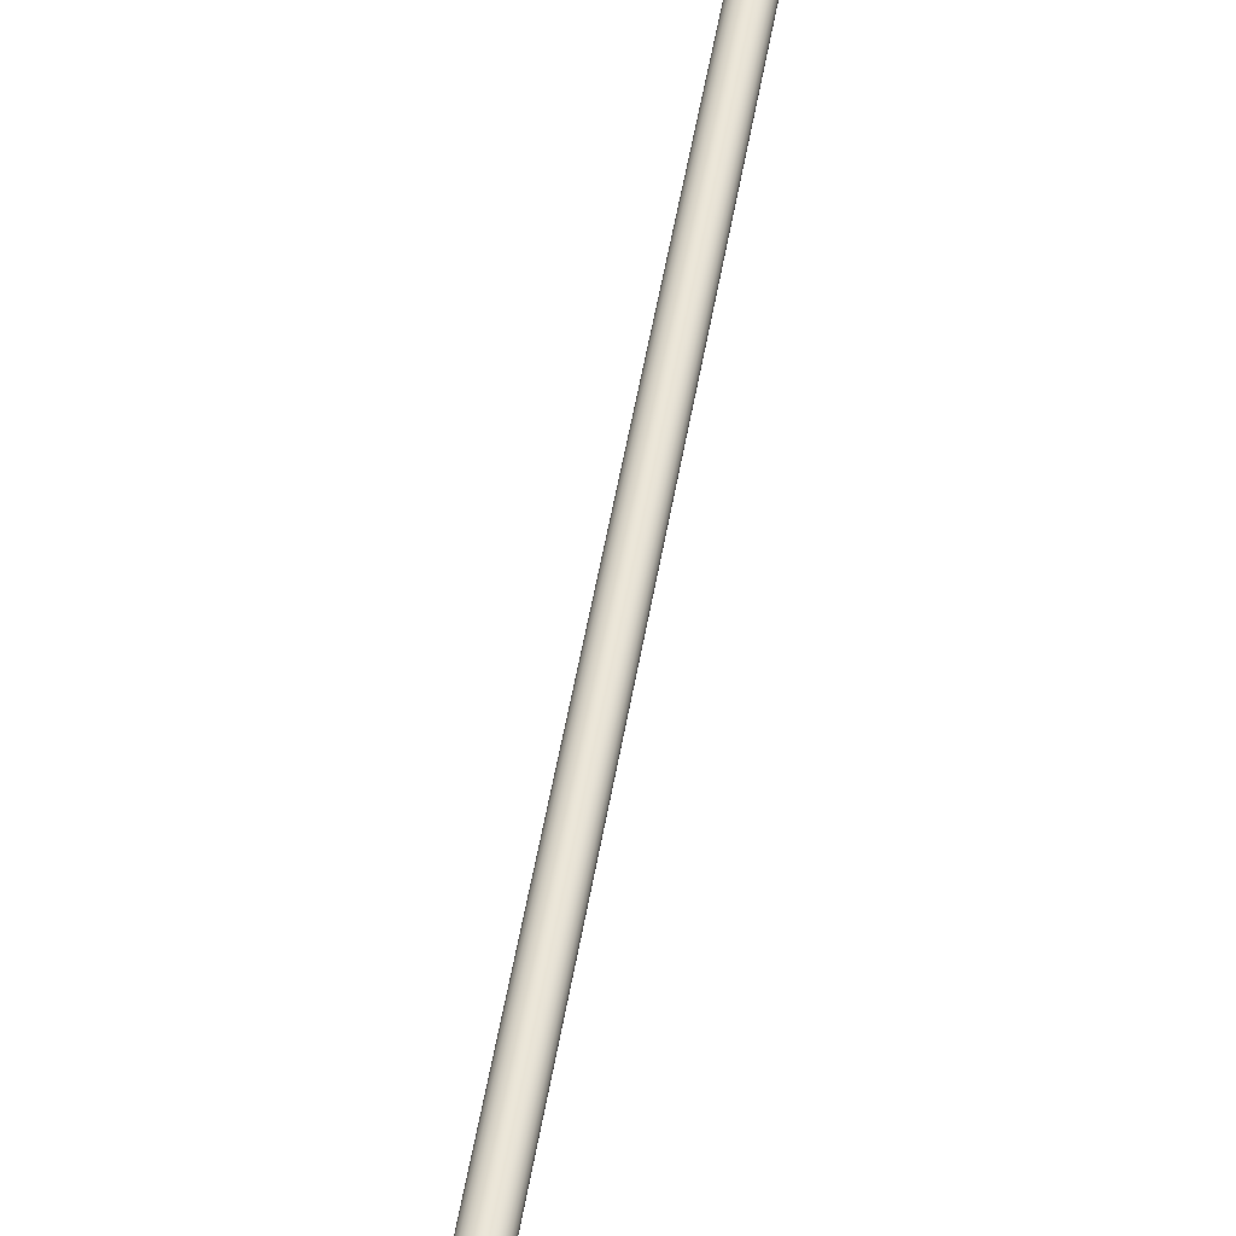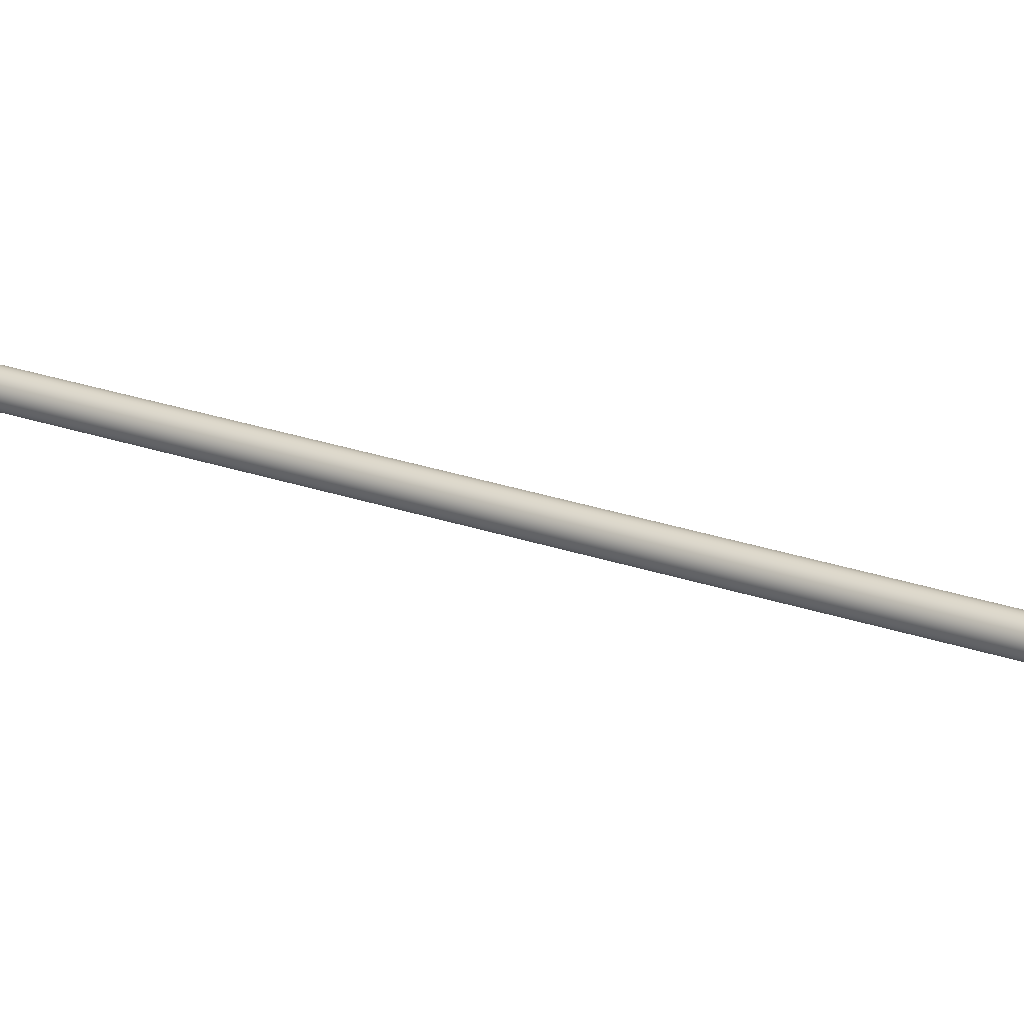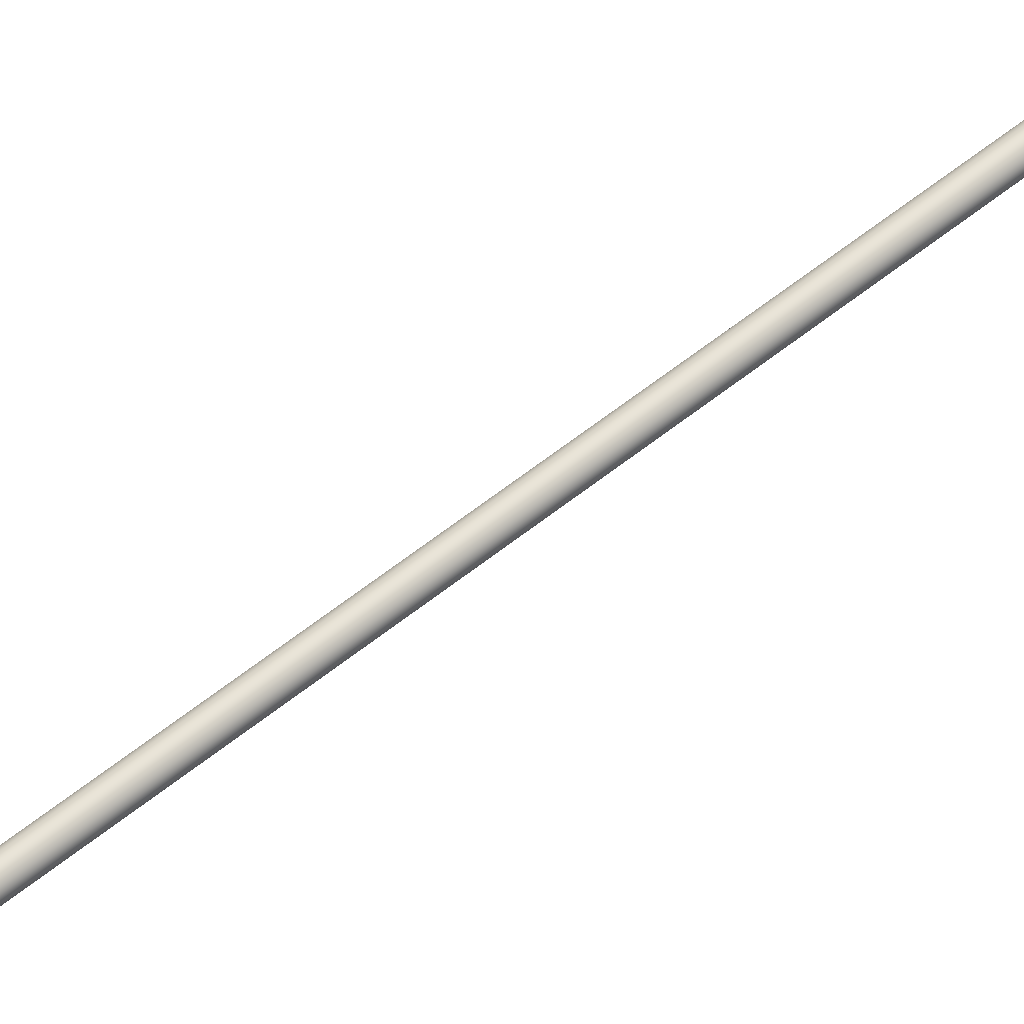
<metadata>
{"format":"obj","ext":"obj","renderer":"f3d","projection":"perspective","resolution":1024,"background":"white","views":[{"elev":44.2,"azim":18.6,"up":"+Z"},{"elev":21.6,"azim":133.4,"up":"+Z"},{"elev":60.5,"azim":60.9,"up":"+Z"}]}
</metadata>
<code>
o #ID1069
v -0.3035 0.2299 -0.03093
v -0.2641 0.006191 -0.03087
v -0.3039 0.2298 -0.03087
v -0.2637 0.006259 -0.03093
v -0.3039 0.2298 -0.03087
v -0.3031 0.2299 -0.03087
v -0.3035 0.2299 -0.03093
v -0.3043 0.2298 -0.03072
v -0.3028 0.2299 -0.03072
v -0.3046 0.2298 -0.03049
v -0.3025 0.2299 -0.03049
v -0.3048 0.2297 -0.03017
v -0.3022 0.23 -0.03017
v -0.305 0.2297 -0.02981
v -0.3021 0.23 -0.02981
v -0.305 0.2297 -0.02942
v -0.302 0.23 -0.02942
v -0.305 0.2297 -0.02903
v -0.3021 0.23 -0.02903
v -0.3048 0.2297 -0.02867
v -0.3022 0.23 -0.02867
v -0.3046 0.2298 -0.02836
v -0.3025 0.2299 -0.02836
v -0.3043 0.2298 -0.02812
v -0.3028 0.2299 -0.02812
v -0.3039 0.2298 -0.02797
v -0.3031 0.2299 -0.02797
v -0.3035 0.2299 -0.02792
v -0.3031 0.2299 -0.03087
v -0.2633 0.006327 -0.03087
v -0.2633 0.006327 -0.03087
v -0.2641 0.006191 -0.03087
v -0.2637 0.006259 -0.03093
v -0.2629 0.006391 -0.03072
v -0.2644 0.006127 -0.03072
v -0.2626 0.006446 -0.03049
v -0.2647 0.006072 -0.03049
v -0.2624 0.006488 -0.03017
v -0.265 0.006031 -0.03017
v -0.2622 0.006514 -0.02981
v -0.2651 0.006004 -0.02981
v -0.2622 0.006523 -0.02942
v -0.2652 0.005995 -0.02942
v -0.2622 0.006514 -0.02903
v -0.2651 0.006004 -0.02903
v -0.2624 0.006488 -0.02867
v -0.265 0.006031 -0.02867
v -0.2626 0.006446 -0.02836
v -0.2647 0.006072 -0.02836
v -0.2629 0.006391 -0.02812
v -0.2644 0.006127 -0.02812
v -0.2633 0.006327 -0.02797
v -0.2641 0.006191 -0.02797
v -0.2637 0.006259 -0.02792
v -0.2644 0.006127 -0.03072
v -0.3043 0.2298 -0.03072
v -0.2647 0.006072 -0.03049
v -0.3046 0.2298 -0.03049
v -0.2655 0.009118 -0.03019
v -0.265 0.006031 -0.03017
v -0.3048 0.2297 -0.03017
v -0.305 0.2297 -0.02981
v -0.2651 0.006004 -0.02981
v -0.2656 0.008468 -0.02942
v -0.2652 0.005995 -0.02942
v -0.2657 0.00922 -0.02942
v -0.305 0.2297 -0.02942
v -0.2651 0.006004 -0.02903
v -0.305 0.2297 -0.02903
v -0.265 0.006031 -0.02867
v -0.2655 0.009118 -0.02866
v -0.3048 0.2297 -0.02867
v -0.2647 0.006072 -0.02836
v -0.3046 0.2298 -0.02836
v -0.3043 0.2298 -0.02812
v -0.2644 0.006127 -0.02812
v -0.3039 0.2298 -0.02797
v -0.2641 0.006191 -0.02797
v -0.3035 0.2299 -0.02792
v -0.2637 0.006259 -0.02792
v -0.3031 0.2299 -0.02797
v -0.2633 0.006327 -0.02797
v -0.3028 0.2299 -0.02812
v -0.2629 0.006391 -0.02812
v -0.3025 0.2299 -0.02836
v -0.2626 0.006446 -0.02836
v -0.2624 0.006488 -0.02867
v -0.3022 0.23 -0.02867
v -0.2622 0.006514 -0.02903
v -0.3021 0.23 -0.02903
v -0.2622 0.006523 -0.02942
v -0.2625 0.008468 -0.02942
v -0.302 0.23 -0.02942
v -0.3021 0.23 -0.02981
v -0.2622 0.006514 -0.02981
v -0.3022 0.23 -0.03017
v -0.2624 0.006488 -0.03017
v -0.3025 0.2299 -0.03049
v -0.2626 0.006446 -0.03049
v -0.2629 0.006391 -0.03072
v -0.3028 0.2299 -0.03072
f 1 2 3
f 2 1 4
f 5 6 7
f 6 5 8
f 6 8 9
f 9 8 10
f 9 10 11
f 11 10 12
f 11 12 13
f 13 12 14
f 13 14 15
f 15 14 16
f 15 16 17
f 17 16 18
f 17 18 19
f 19 18 20
f 19 20 21
f 21 20 22
f 21 22 23
f 23 22 24
f 23 24 25
f 25 24 26
f 25 26 27
f 27 26 28
f 29 4 1
f 4 29 30
f 31 32 33
f 32 31 34
f 32 34 35
f 35 34 36
f 35 36 37
f 37 36 38
f 37 38 39
f 39 38 40
f 39 40 41
f 41 40 42
f 41 42 43
f 43 42 44
f 43 44 45
f 45 44 46
f 45 46 47
f 47 46 48
f 47 48 49
f 49 48 50
f 49 50 51
f 51 50 52
f 51 52 53
f 53 52 54
f 3 55 56
f 55 3 2
f 56 57 58
f 57 56 55
f 59 57 60
f 57 59 58
f 58 59 61
f 62 60 63
f 60 62 59
f 59 62 61
f 64 63 65
f 63 64 62
f 62 64 66
f 62 66 67
f 68 64 65
f 64 68 69
f 64 69 66
f 66 69 67
f 70 69 68
f 69 70 71
f 69 71 72
f 73 71 70
f 71 73 74
f 71 74 72
f 73 75 74
f 75 73 76
f 76 77 75
f 77 76 78
f 78 79 77
f 79 78 80
f 80 81 79
f 81 80 82
f 82 83 81
f 83 82 84
f 84 85 83
f 85 84 86
f 87 85 86
f 85 87 88
f 89 88 87
f 88 89 90
f 91 90 89
f 90 91 92
f 90 92 93
f 94 91 95
f 91 94 92
f 92 94 93
f 96 95 97
f 95 96 94
f 98 97 99
f 97 98 96
f 98 100 101
f 100 98 99
f 101 30 29
f 30 101 100

</code>
